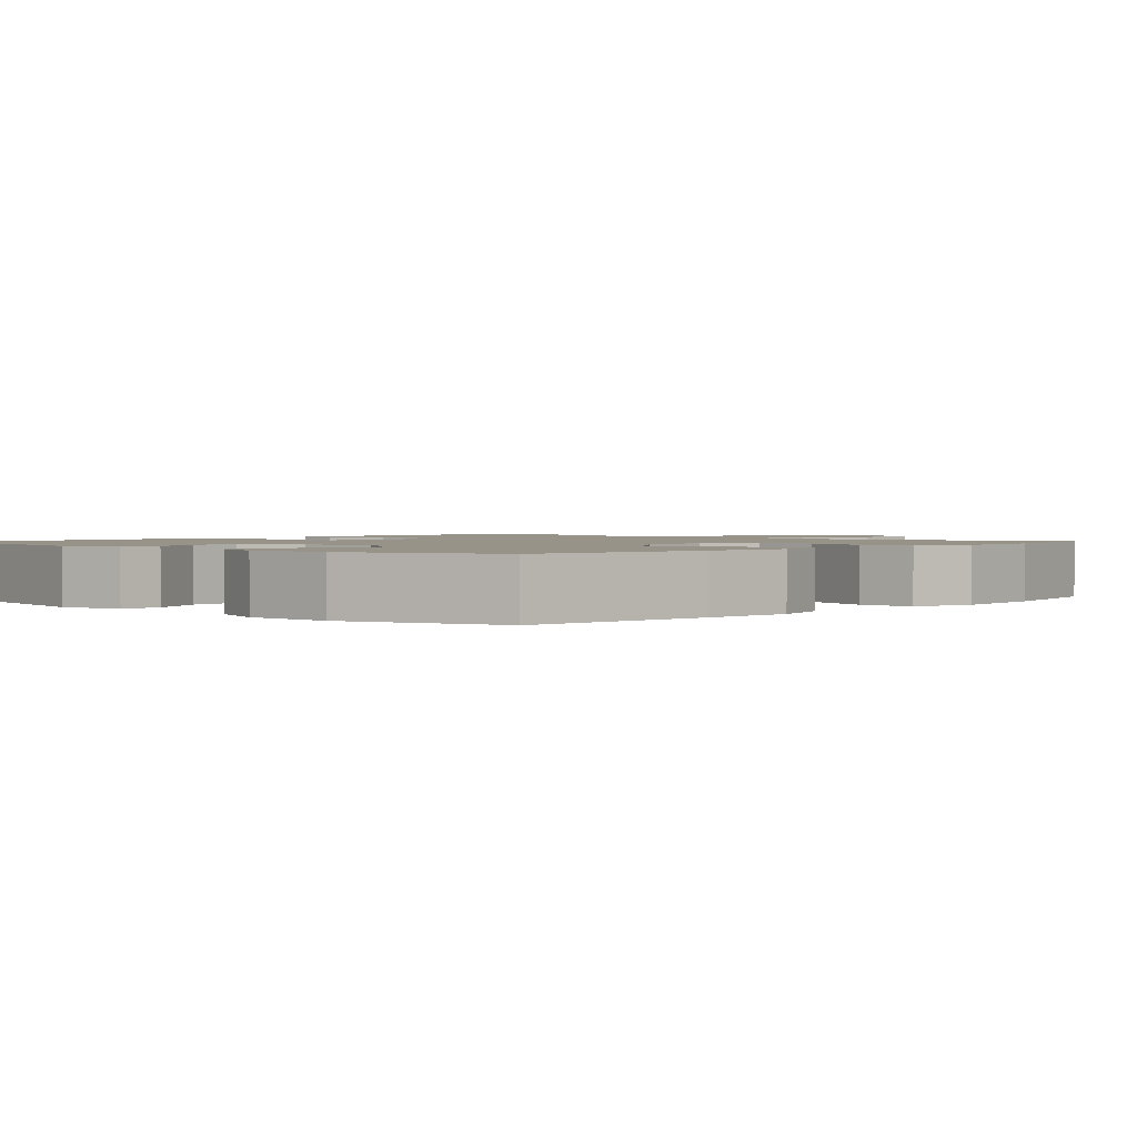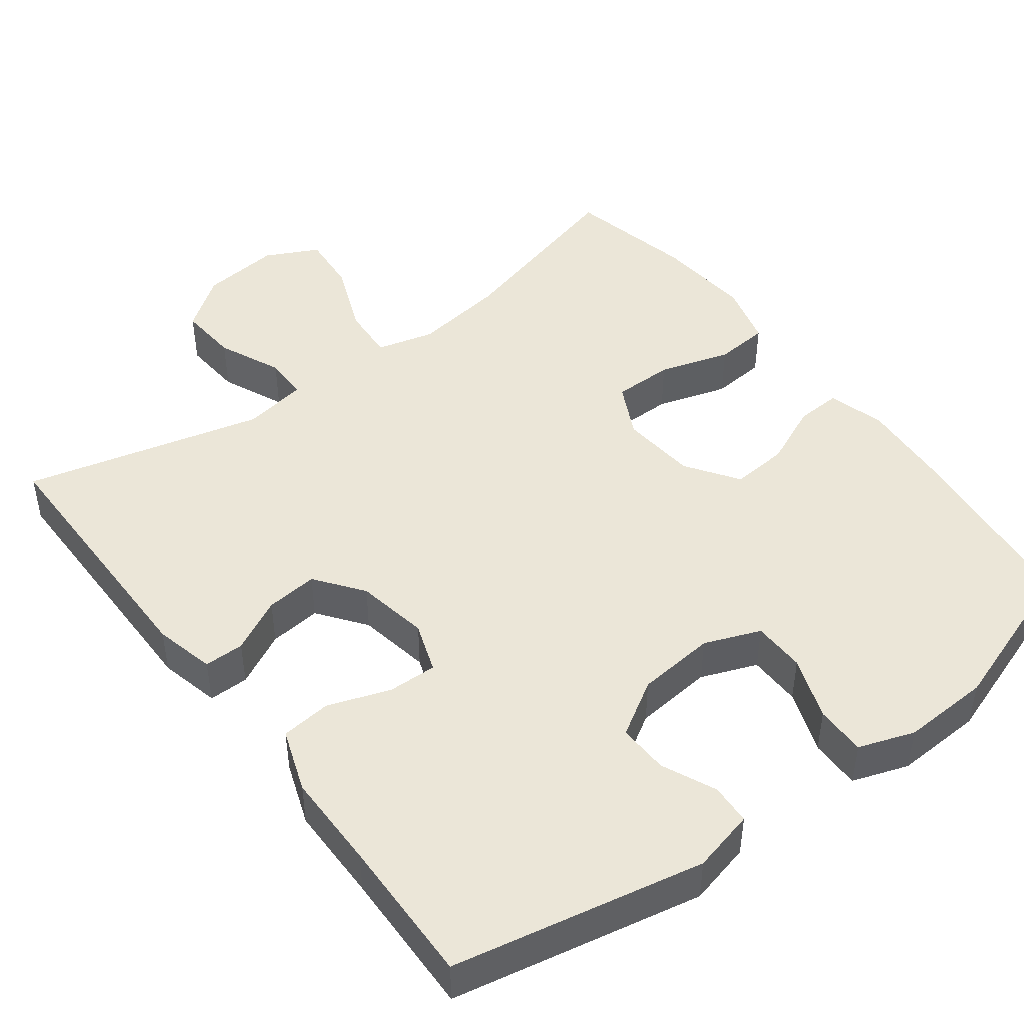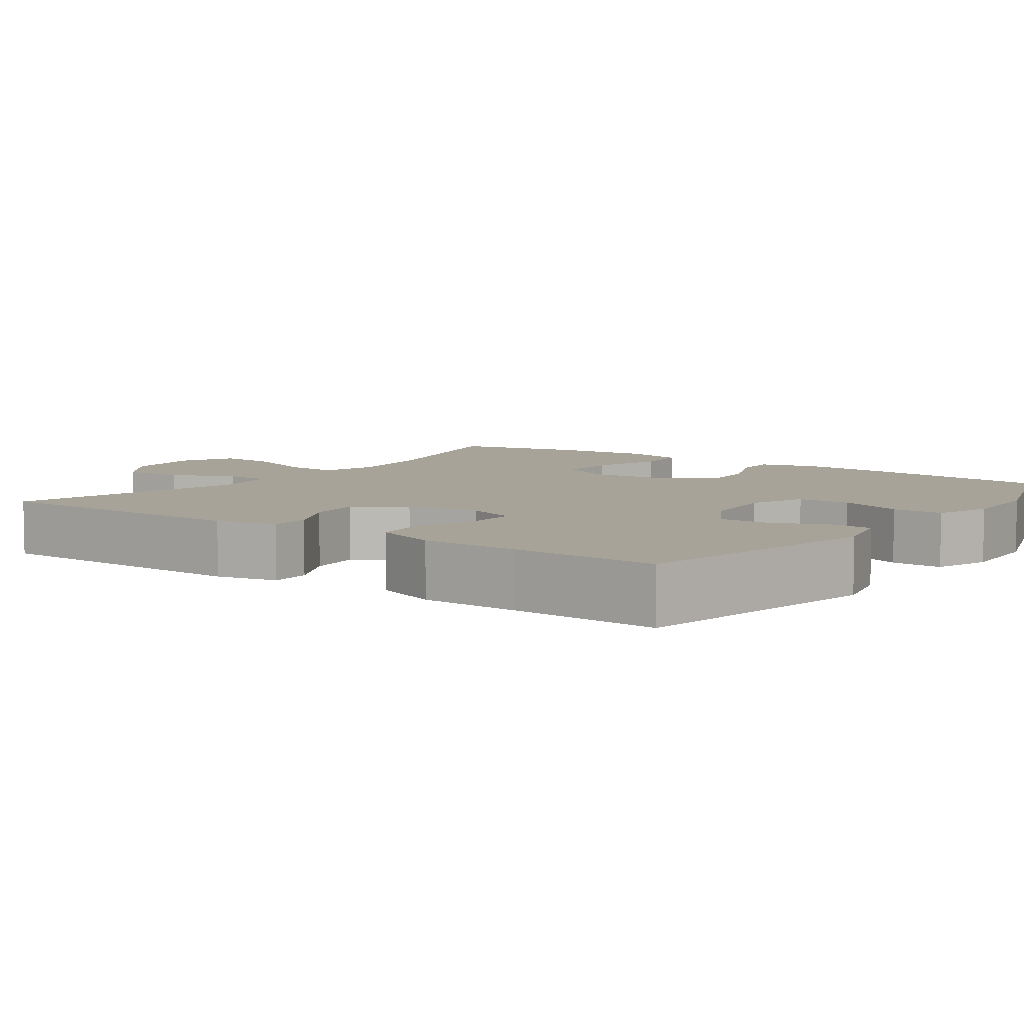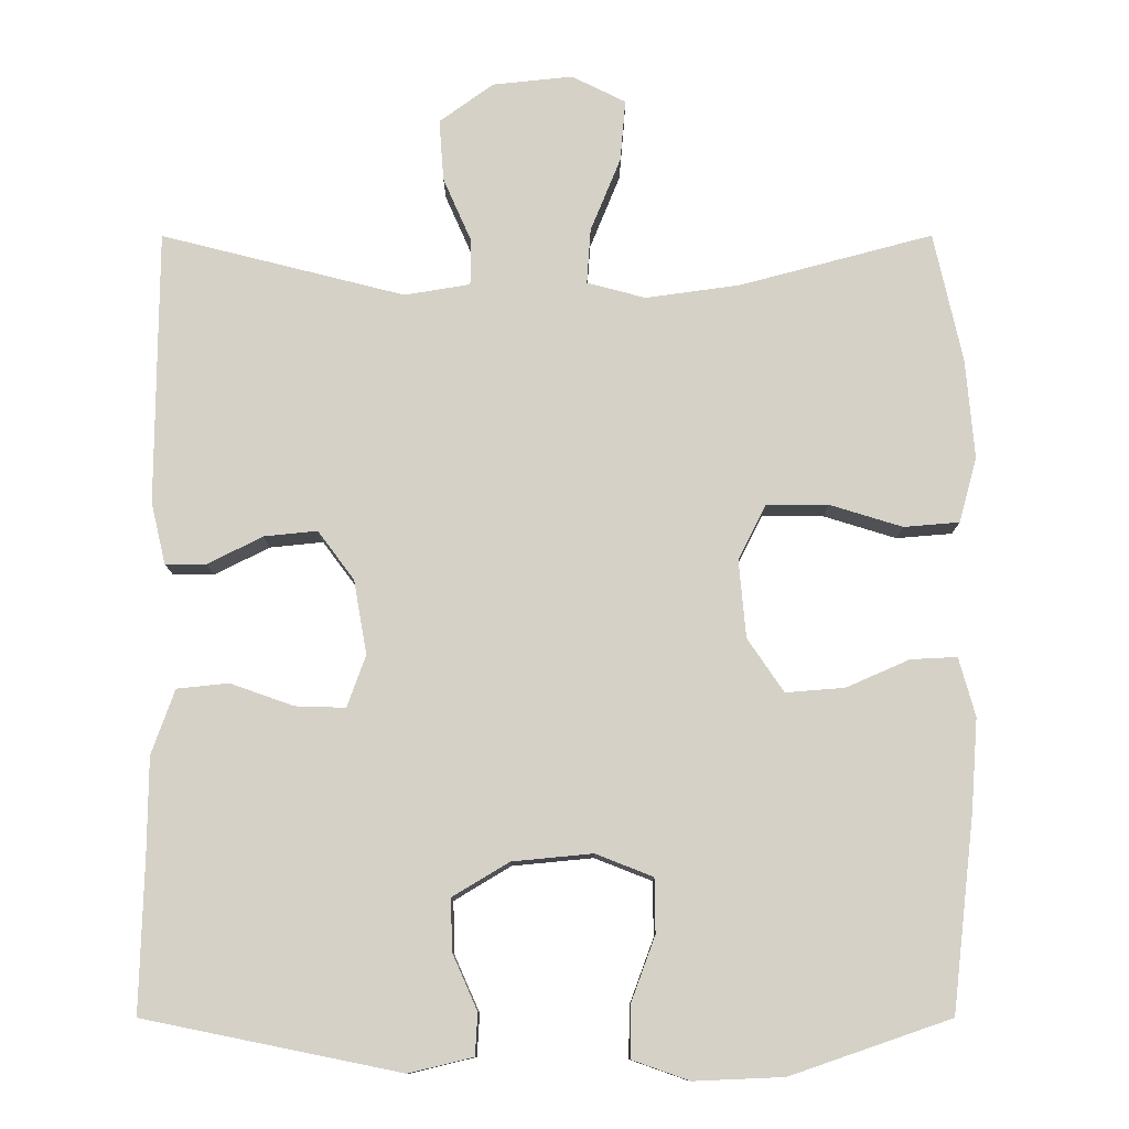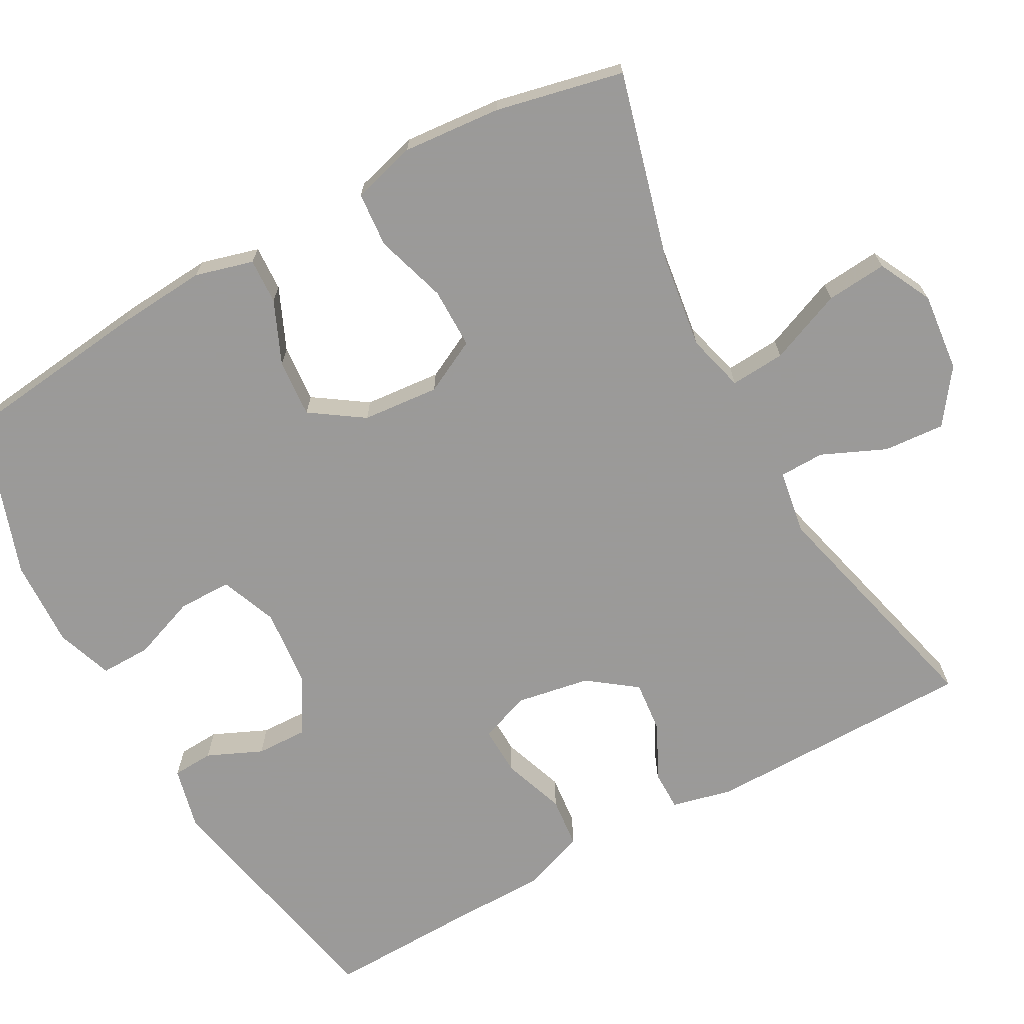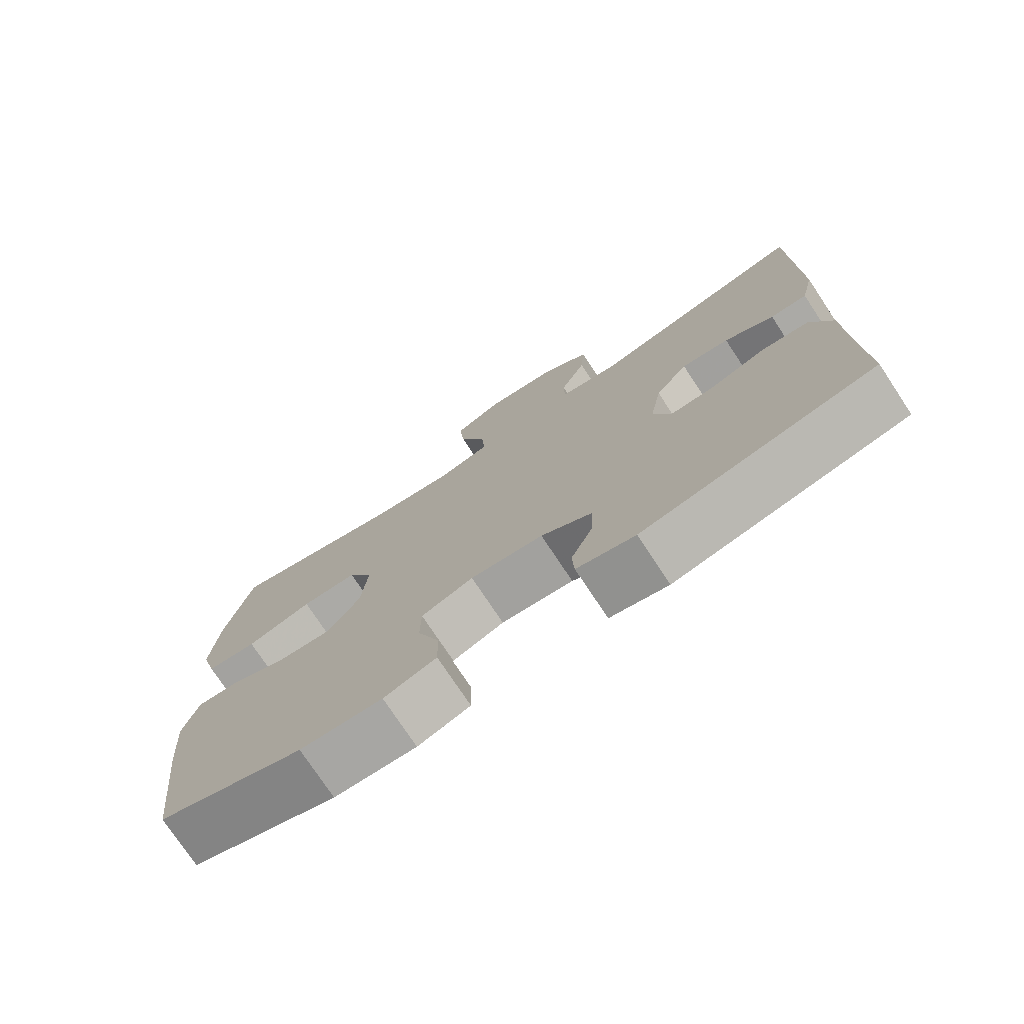
<metadata>
{"format":"obj","ext":"obj","renderer":"f3d","projection":"perspective","resolution":1024,"background":"white","views":[{"elev":1.6,"azim":-136.5,"up":"+Y"},{"elev":46.1,"azim":142.9,"up":"+Y"},{"elev":6.9,"azim":125.9,"up":"+Y"},{"elev":-11.2,"azim":-179.9,"up":"+Z"},{"elev":-69.5,"azim":-61.1,"up":"+Y"},{"elev":-75.8,"azim":33.5,"up":"+Z"}]}
</metadata>
<code>
v -0.5 0.07 -0.5
v -0.529 0.07 -0.25
v -0.538 0.07 -0.13
v -0.517 0.07 -0.054
v -0.457 0.07 -0.057
v -0.375 0.07 -0.093
v -0.299 0.07 -0.099
v -0.252 0.07 -0.03
v -0.243 0.07 0.071
v -0.279 0.07 0.142
v -0.359 0.07 0.142
v -0.453 0.07 0.113
v -0.525 0.07 0.119
v -0.548 0.07 0.203
v -0.537 0.07 0.332
v -0.5 0.07 0.5
v -0.25 0.07 0.433
v -0.128 0.07 0.416
v -0.052 0.07 0.436
v -0.057 0.07 0.508
v -0.096 0.07 0.604
v -0.103 0.07 0.684
v -0.033 0.07 0.719
v 0.071 0.07 0.708
v 0.141 0.07 0.657
v 0.135 0.07 0.577
v 0.098 0.07 0.493
v 0.099 0.07 0.434
v 0.184 0.07 0.42
v 0.5 0.07 0.5
v 0.502 0.07 0.145
v 0.483 0.07 0.065
v 0.43 0.07 0.065
v 0.359 0.07 0.101
v 0.29 0.07 0.108
v 0.243 0.07 0.045
v 0.226 0.07 -0.051
v 0.25 0.07 -0.118
v 0.315 0.07 -0.116
v 0.397 0.07 -0.087
v 0.464 0.07 -0.094
v 0.494 0.07 -0.178
v 0.495 0.07 -0.306
v 0.5 0.07 -0.5
v 0.169 0.07 -0.567
v 0.086 0.07 -0.547
v 0.083 0.07 -0.493
v 0.115 0.07 -0.421
v 0.117 0.07 -0.354
v 0.044 0.07 -0.31
v -0.06 0.07 -0.3
v -0.134 0.07 -0.329
v -0.135 0.07 -0.399
v -0.104 0.07 -0.483
v -0.103 0.07 -0.55
v -0.177 0.07 -0.576
v -0.293 0.07 -0.571
v -0.5 0 -0.5
v -0.529 0 -0.25
v -0.538 0 -0.13
v -0.517 0 -0.054
v -0.457 0 -0.057
v -0.375 0 -0.093
v -0.299 0 -0.099
v -0.252 0 -0.03
v -0.243 0 0.071
v -0.279 0 0.142
v -0.359 0 0.142
v -0.453 0 0.113
v -0.525 0 0.119
v -0.548 0 0.203
v -0.537 0 0.332
v -0.5 0 0.5
v -0.25 0 0.433
v -0.128 0 0.416
v -0.052 0 0.436
v -0.057 0 0.508
v -0.096 0 0.604
v -0.103 0 0.684
v -0.033 0 0.719
v 0.071 0 0.708
v 0.141 0 0.657
v 0.135 0 0.577
v 0.098 0 0.493
v 0.099 0 0.434
v 0.184 0 0.42
v 0.5 0 0.5
v 0.502 0 0.145
v 0.483 0 0.065
v 0.43 0 0.065
v 0.359 0 0.101
v 0.29 0 0.108
v 0.243 0 0.045
v 0.226 0 -0.051
v 0.25 0 -0.118
v 0.315 0 -0.116
v 0.397 0 -0.087
v 0.464 0 -0.094
v 0.494 0 -0.178
v 0.495 0 -0.306
v 0.5 0 -0.5
v 0.169 0 -0.567
v 0.086 0 -0.547
v 0.083 0 -0.493
v 0.115 0 -0.421
v 0.117 0 -0.354
v 0.044 0 -0.31
v -0.06 0 -0.3
v -0.134 0 -0.329
v -0.135 0 -0.399
v -0.104 0 -0.483
v -0.103 0 -0.55
v -0.177 0 -0.576
v -0.293 0 -0.571
f 4 5 6
f 3 4 6
f 2 3 6
f 1 2 6
f 57 1 6
f 56 57 6
f 55 56 6
f 54 55 6
f 53 54 6
f 52 53 6 7
f 51 52 7 8
f 50 51 8 9
f 49 50 9 10
f 46 47 48
f 45 46 48
f 44 45 48
f 43 44 48
f 43 48 49
f 42 43 49
f 41 42 49
f 40 41 49
f 39 40 49
f 38 39 49
f 37 38 49 10
f 32 33 34
f 31 32 34
f 30 31 34
f 29 30 34
f 28 29 34 35
f 25 26 27
f 24 25 27
f 23 24 27
f 22 23 27
f 21 22 27
f 20 21 27
f 19 20 27 28
f 28 35 36
f 19 28 36
f 18 19 36
f 15 16 17
f 14 15 17
f 13 14 17
f 12 13 17
f 11 12 17
f 10 11 17 18
f 10 18 36 37
f 63 62 61
f 63 61 60
f 63 60 59
f 63 59 58
f 63 58 114
f 63 114 113
f 63 113 112
f 63 112 111
f 63 111 110
f 64 63 110 109
f 65 64 109 108
f 66 65 108 107
f 67 66 107 106
f 105 104 103
f 105 103 102
f 105 102 101
f 105 101 100
f 106 105 100
f 106 100 99
f 106 99 98
f 106 98 97
f 106 97 96
f 106 96 95
f 67 106 95 94
f 91 90 89
f 91 89 88
f 91 88 87
f 91 87 86
f 92 91 86 85
f 84 83 82
f 84 82 81
f 84 81 80
f 84 80 79
f 84 79 78
f 84 78 77
f 85 84 77 76
f 93 92 85
f 93 85 76
f 93 76 75
f 74 73 72
f 74 72 71
f 74 71 70
f 74 70 69
f 74 69 68
f 75 74 68 67
f 94 93 75 67
f 1 58 59 2
f 2 59 60 3
f 3 60 61 4
f 4 61 62 5
f 5 62 63 6
f 6 63 64 7
f 7 64 65 8
f 8 65 66 9
f 9 66 67 10
f 10 67 68 11
f 11 68 69 12
f 12 69 70 13
f 13 70 71 14
f 14 71 72 15
f 15 72 73 16
f 16 73 74 17
f 17 74 75 18
f 18 75 76 19
f 19 76 77 20
f 20 77 78 21
f 21 78 79 22
f 22 79 80 23
f 23 80 81 24
f 24 81 82 25
f 25 82 83 26
f 26 83 84 27
f 27 84 85 28
f 28 85 86 29
f 29 86 87 30
f 30 87 88 31
f 31 88 89 32
f 32 89 90 33
f 33 90 91 34
f 34 91 92 35
f 35 92 93 36
f 36 93 94 37
f 37 94 95 38
f 38 95 96 39
f 39 96 97 40
f 40 97 98 41
f 41 98 99 42
f 42 99 100 43
f 43 100 101 44
f 44 101 102 45
f 45 102 103 46
f 46 103 104 47
f 47 104 105 48
f 48 105 106 49
f 49 106 107 50
f 50 107 108 51
f 51 108 109 52
f 52 109 110 53
f 53 110 111 54
f 54 111 112 55
f 55 112 113 56
f 56 113 114 57
f 57 114 58 1

</code>
